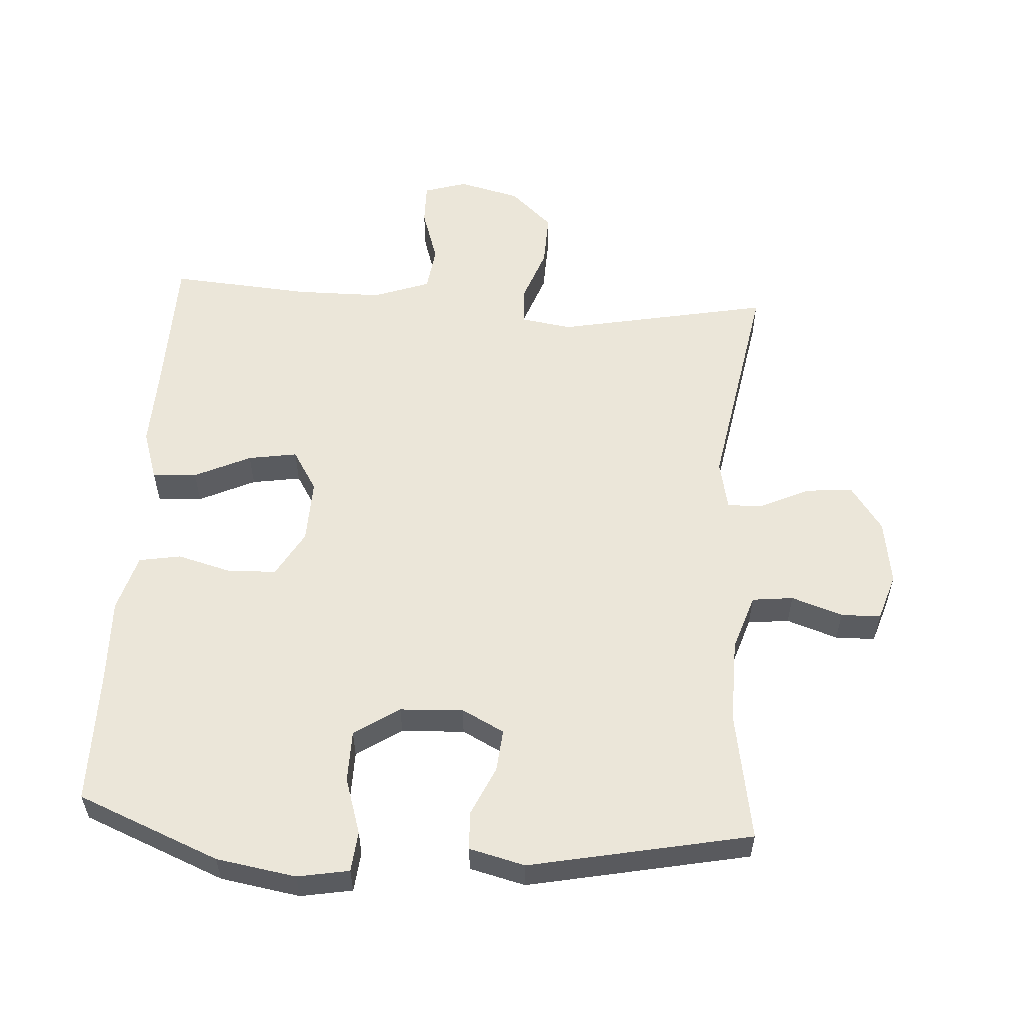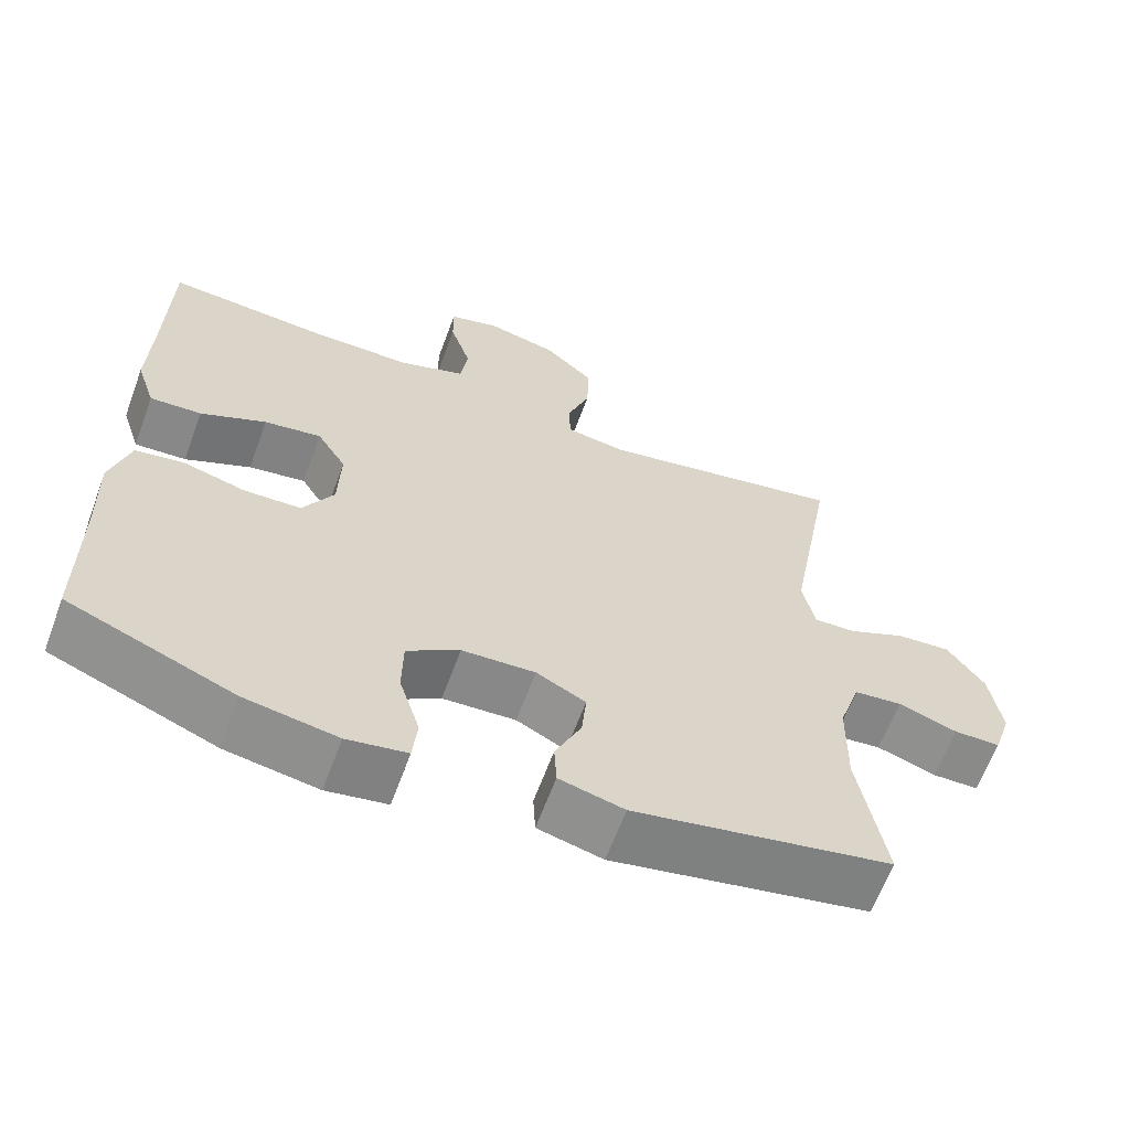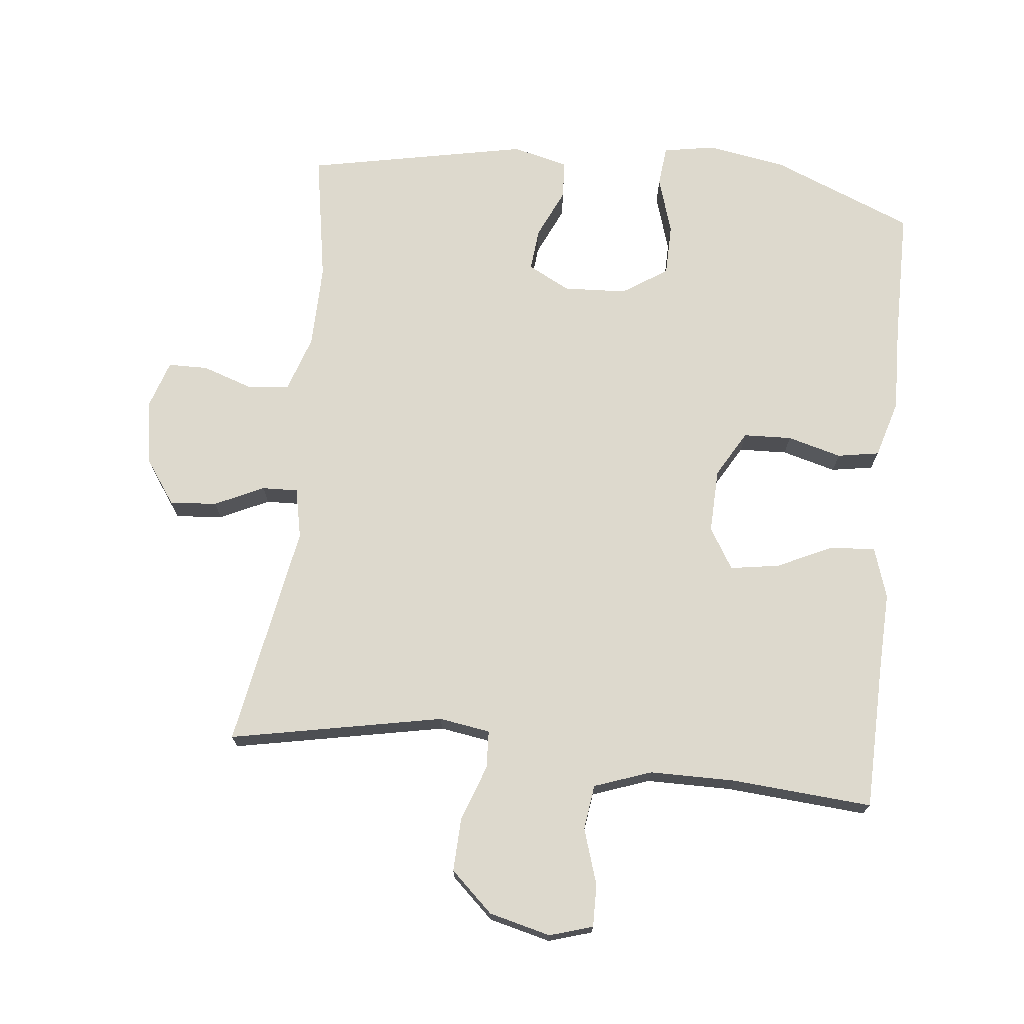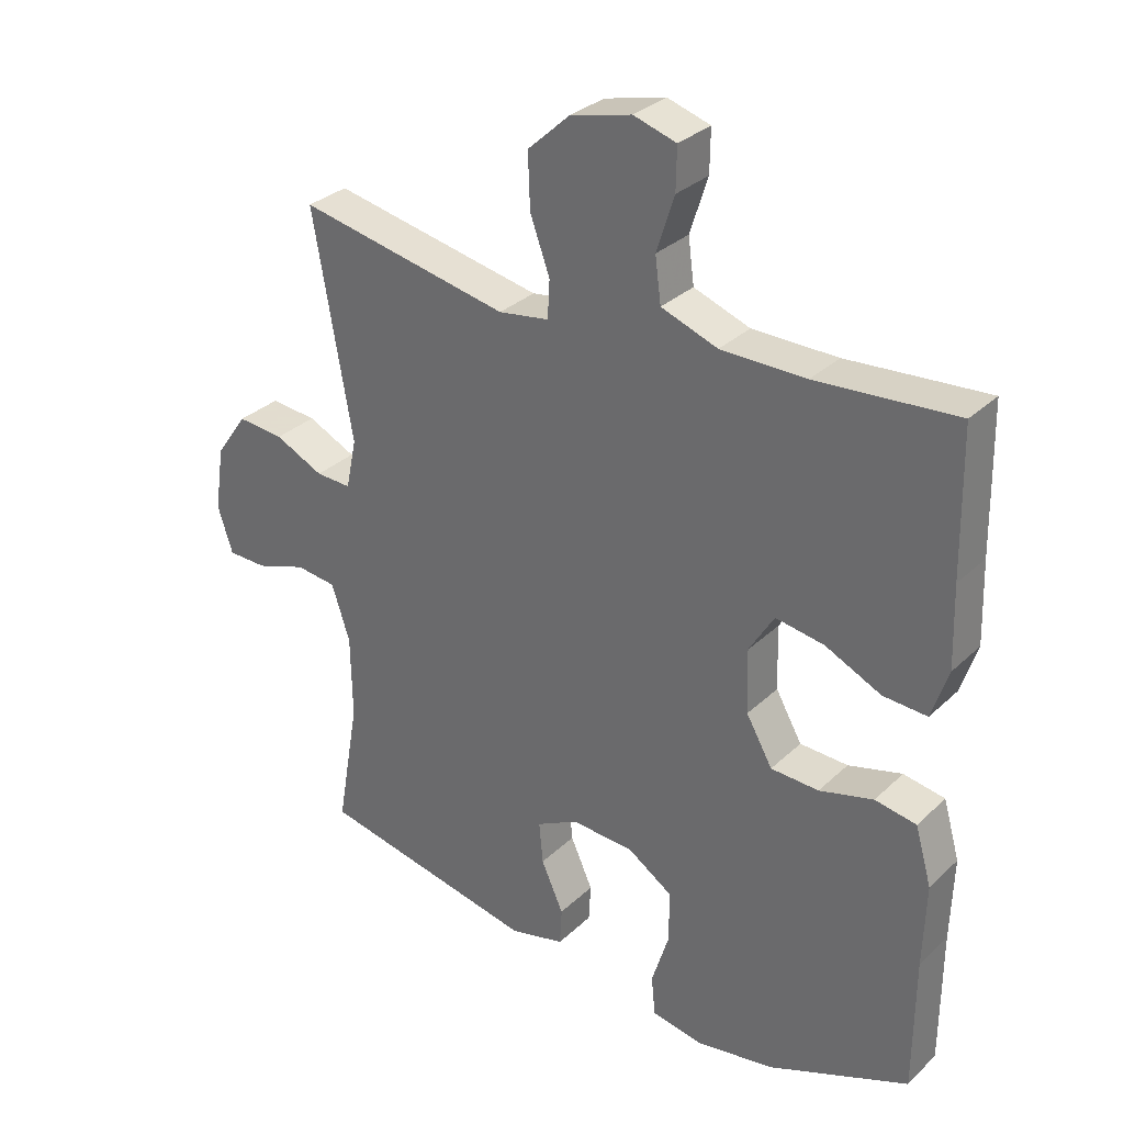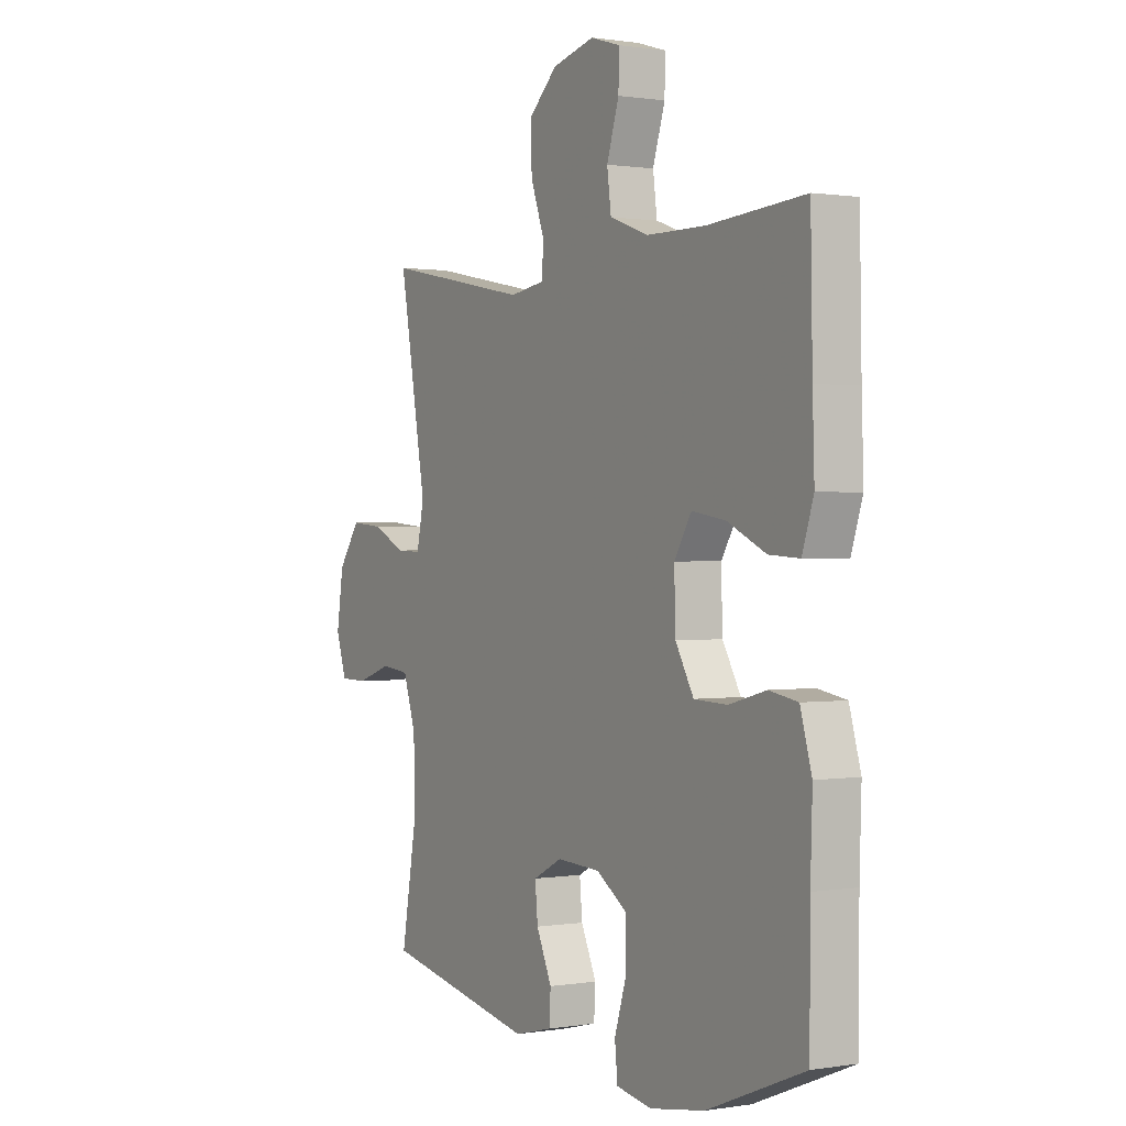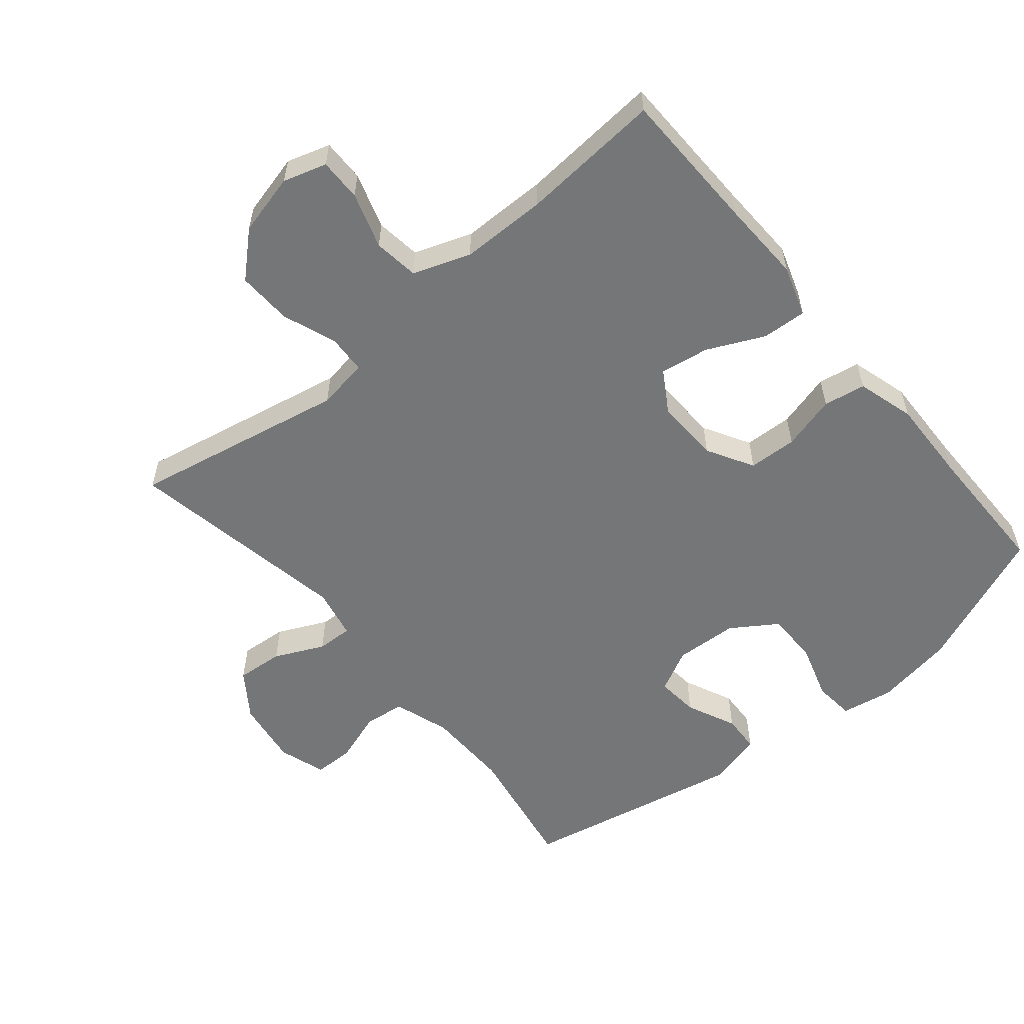
<metadata>
{"format":"obj","ext":"obj","renderer":"f3d","projection":"perspective","resolution":1024,"background":"white","views":[{"elev":56.3,"azim":-176.3,"up":"+Y"},{"elev":-63.6,"azim":159.7,"up":"+Z"},{"elev":71.9,"azim":6.2,"up":"+Y"},{"elev":31.1,"azim":37.3,"up":"+Z"},{"elev":0.7,"azim":59.0,"up":"+Z"},{"elev":-56.7,"azim":39.9,"up":"+Y"}]}
</metadata>
<code>
v -0.5 0.07 0.5
v -0.178 0.07 0.436
v -0.101 0.07 0.448
v -0.098 0.07 0.505
v -0.128 0.07 0.588
v -0.131 0.07 0.67
v -0.067 0.07 0.729
v 0.026 0.07 0.752
v 0.091 0.07 0.732
v 0.09 0.07 0.668
v 0.063 0.07 0.584
v 0.072 0.07 0.516
v 0.158 0.07 0.485
v 0.287 0.07 0.484
v 0.5 0.07 0.5
v 0.504 0.07 0.283
v 0.508 0.07 0.16
v 0.483 0.07 0.084
v 0.416 0.07 0.088
v 0.331 0.07 0.128
v 0.257 0.07 0.14
v 0.219 0.07 0.078
v 0.222 0.07 -0.019
v 0.262 0.07 -0.089
v 0.335 0.07 -0.092
v 0.417 0.07 -0.07
v 0.48 0.07 -0.081
v 0.505 0.07 -0.168
v 0.501 0.07 -0.296
v 0.5 0.07 -0.5
v 0.286 0.07 -0.587
v 0.166 0.07 -0.607
v 0.088 0.07 -0.593
v 0.082 0.07 -0.532
v 0.109 0.07 -0.446
v 0.108 0.07 -0.368
v 0.04 0.07 -0.323
v -0.055 0.07 -0.318
v -0.119 0.07 -0.351
v -0.113 0.07 -0.415
v -0.079 0.07 -0.49
v -0.082 0.07 -0.547
v -0.166 0.07 -0.568
v -0.5 0.07 -0.5
v -0.466 0.07 -0.304
v -0.468 0.07 -0.177
v -0.496 0.07 -0.092
v -0.558 0.07 -0.085
v -0.635 0.07 -0.111
v -0.695 0.07 -0.11
v -0.718 0.07 -0.039
v -0.703 0.07 0.06
v -0.655 0.07 0.128
v -0.584 0.07 0.122
v -0.51 0.07 0.087
v -0.456 0.07 0.085
v -0.44 0.07 0.161
v -0.5 0 0.5
v -0.178 0 0.436
v -0.101 0 0.448
v -0.098 0 0.505
v -0.128 0 0.588
v -0.131 0 0.67
v -0.067 0 0.729
v 0.026 0 0.752
v 0.091 0 0.732
v 0.09 0 0.668
v 0.063 0 0.584
v 0.072 0 0.516
v 0.158 0 0.485
v 0.287 0 0.484
v 0.5 0 0.5
v 0.504 0 0.283
v 0.508 0 0.16
v 0.483 0 0.084
v 0.416 0 0.088
v 0.331 0 0.128
v 0.257 0 0.14
v 0.219 0 0.078
v 0.222 0 -0.019
v 0.262 0 -0.089
v 0.335 0 -0.092
v 0.417 0 -0.07
v 0.48 0 -0.081
v 0.505 0 -0.168
v 0.501 0 -0.296
v 0.5 0 -0.5
v 0.286 0 -0.587
v 0.166 0 -0.607
v 0.088 0 -0.593
v 0.082 0 -0.532
v 0.109 0 -0.446
v 0.108 0 -0.368
v 0.04 0 -0.323
v -0.055 0 -0.318
v -0.119 0 -0.351
v -0.113 0 -0.415
v -0.079 0 -0.49
v -0.082 0 -0.547
v -0.166 0 -0.568
v -0.5 0 -0.5
v -0.466 0 -0.304
v -0.468 0 -0.177
v -0.496 0 -0.092
v -0.558 0 -0.085
v -0.635 0 -0.111
v -0.695 0 -0.11
v -0.718 0 -0.039
v -0.703 0 0.06
v -0.655 0 0.128
v -0.584 0 0.122
v -0.51 0 0.087
v -0.456 0 0.085
v -0.44 0 0.161
f 53 54 55
f 52 53 55
f 51 52 55
f 50 51 55
f 49 50 55
f 48 49 55
f 47 48 55 56
f 46 47 56
f 45 46 56 57
f 43 44 45
f 42 43 45
f 41 42 45
f 40 41 45
f 39 40 45 57
f 33 34 35
f 32 33 35
f 31 32 35
f 30 31 35
f 29 30 35
f 29 35 36
f 28 29 36
f 27 28 36
f 26 27 36
f 25 26 36
f 24 25 36 37
f 18 19 20
f 17 18 20
f 16 17 20
f 16 20 21
f 15 16 21
f 14 15 21
f 13 14 21 22
f 9 10 11
f 8 9 11
f 7 8 11
f 6 7 11
f 5 6 11
f 4 5 11
f 3 4 11 12
f 57 1 2
f 39 57 2
f 38 39 2
f 38 2 3
f 37 38 3
f 24 37 3
f 23 24 3
f 13 22 23
f 12 13 23
f 3 12 23
f 112 111 110
f 112 110 109
f 112 109 108
f 112 108 107
f 112 107 106
f 112 106 105
f 113 112 105 104
f 113 104 103
f 114 113 103 102
f 102 101 100
f 102 100 99
f 102 99 98
f 102 98 97
f 114 102 97 96
f 92 91 90
f 92 90 89
f 92 89 88
f 92 88 87
f 92 87 86
f 93 92 86
f 93 86 85
f 93 85 84
f 93 84 83
f 93 83 82
f 94 93 82 81
f 77 76 75
f 77 75 74
f 77 74 73
f 78 77 73
f 78 73 72
f 78 72 71
f 79 78 71 70
f 68 67 66
f 68 66 65
f 68 65 64
f 68 64 63
f 68 63 62
f 68 62 61
f 69 68 61 60
f 59 58 114
f 59 114 96
f 59 96 95
f 60 59 95
f 60 95 94
f 60 94 81
f 60 81 80
f 80 79 70
f 80 70 69
f 80 69 60
f 1 58 59 2
f 2 59 60 3
f 3 60 61 4
f 4 61 62 5
f 5 62 63 6
f 6 63 64 7
f 7 64 65 8
f 8 65 66 9
f 9 66 67 10
f 10 67 68 11
f 11 68 69 12
f 12 69 70 13
f 13 70 71 14
f 14 71 72 15
f 15 72 73 16
f 16 73 74 17
f 17 74 75 18
f 18 75 76 19
f 19 76 77 20
f 20 77 78 21
f 21 78 79 22
f 22 79 80 23
f 23 80 81 24
f 24 81 82 25
f 25 82 83 26
f 26 83 84 27
f 27 84 85 28
f 28 85 86 29
f 29 86 87 30
f 30 87 88 31
f 31 88 89 32
f 32 89 90 33
f 33 90 91 34
f 34 91 92 35
f 35 92 93 36
f 36 93 94 37
f 37 94 95 38
f 38 95 96 39
f 39 96 97 40
f 40 97 98 41
f 41 98 99 42
f 42 99 100 43
f 43 100 101 44
f 44 101 102 45
f 45 102 103 46
f 46 103 104 47
f 47 104 105 48
f 48 105 106 49
f 49 106 107 50
f 50 107 108 51
f 51 108 109 52
f 52 109 110 53
f 53 110 111 54
f 54 111 112 55
f 55 112 113 56
f 56 113 114 57
f 57 114 58 1

</code>
